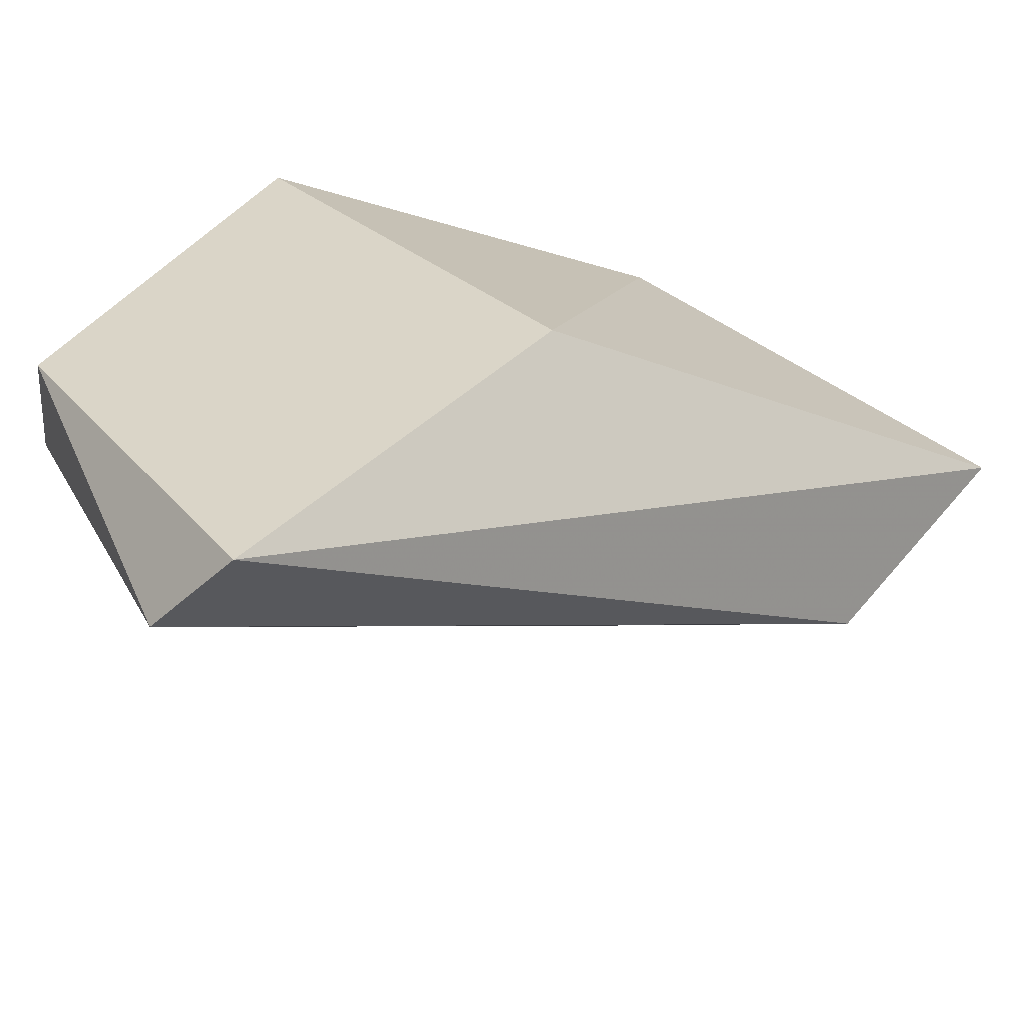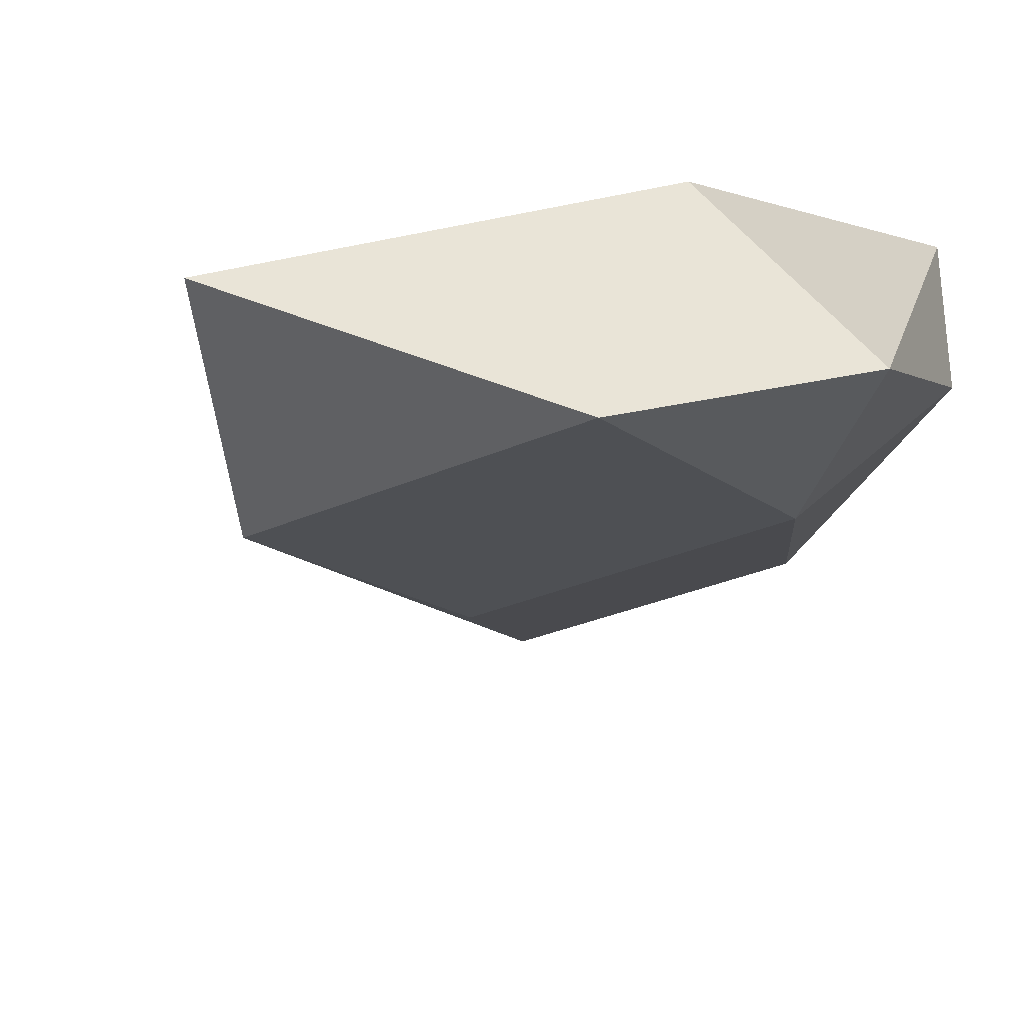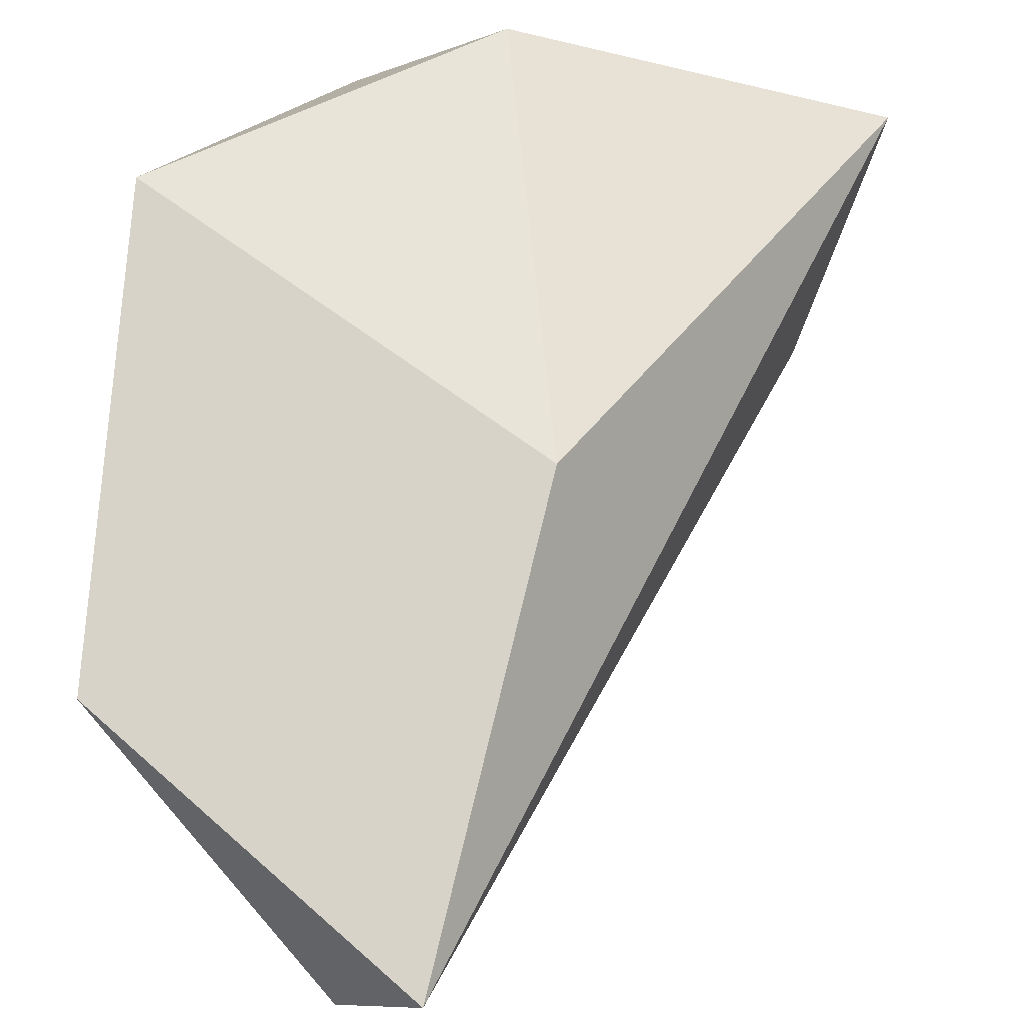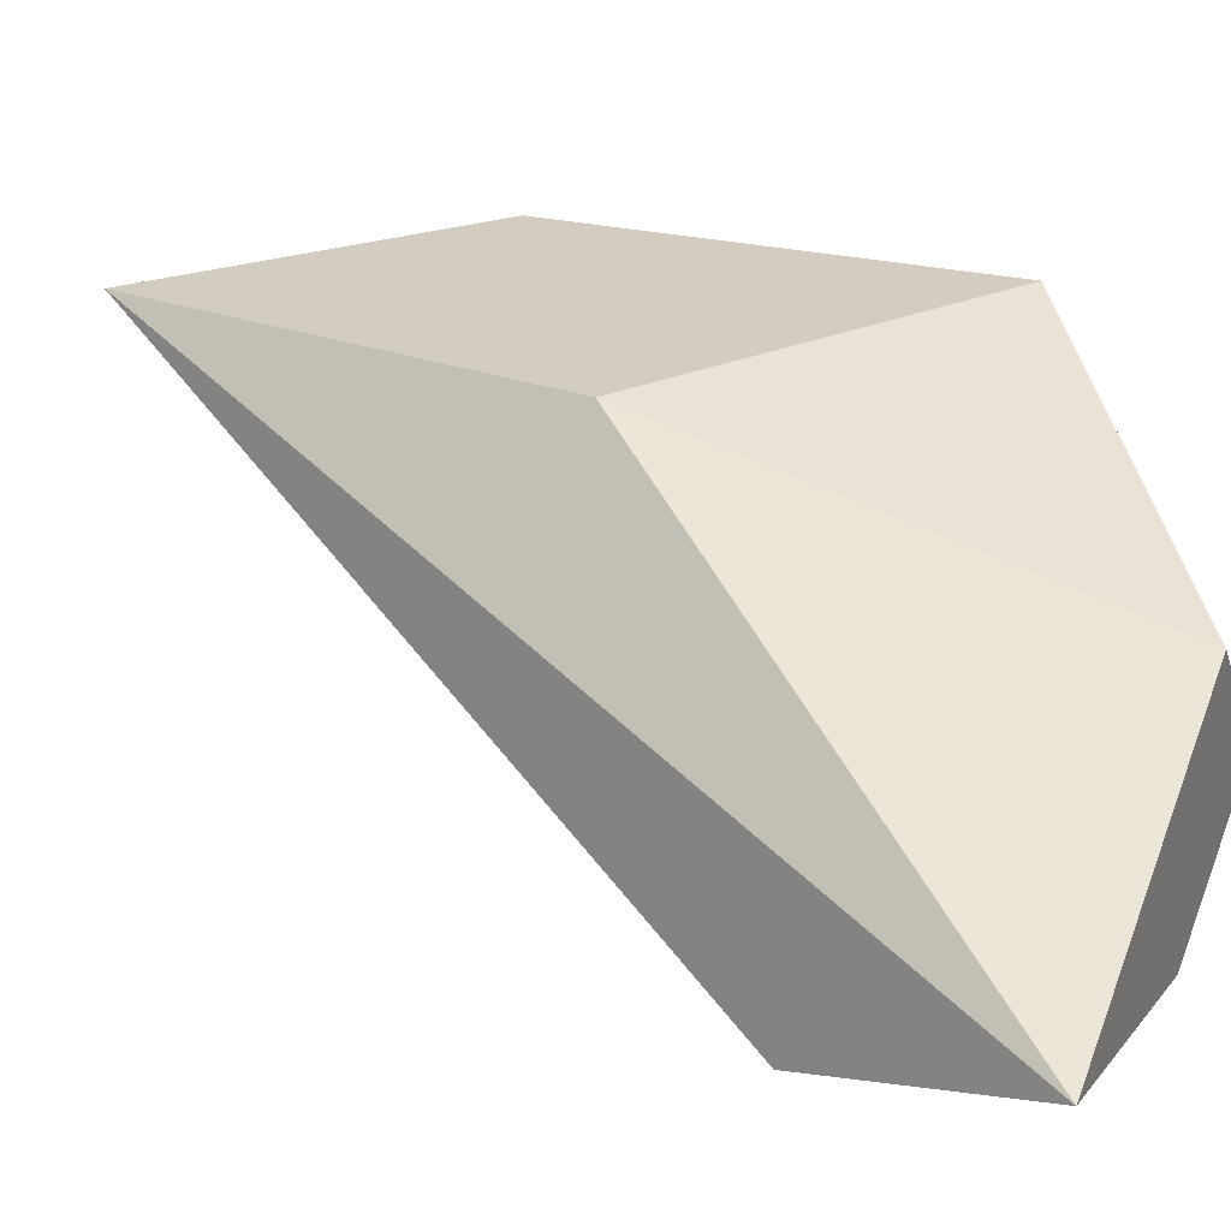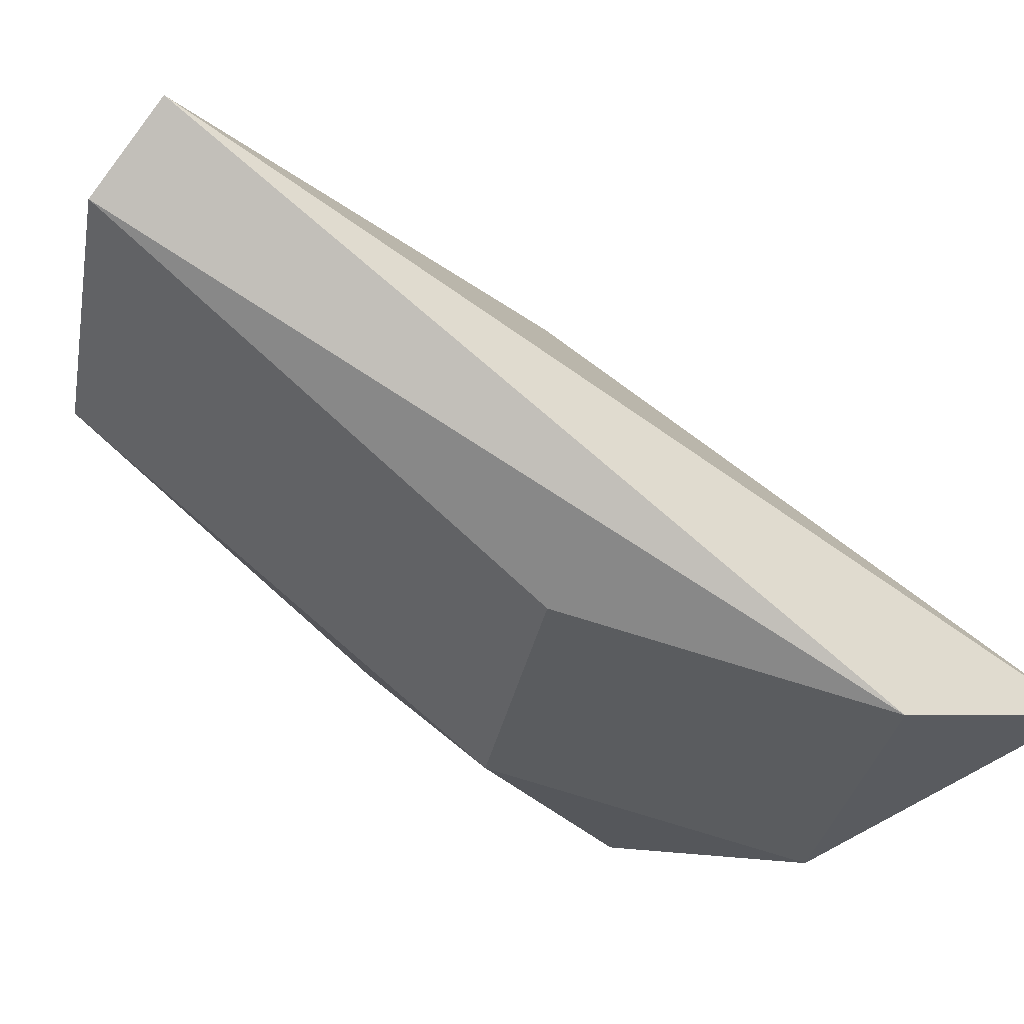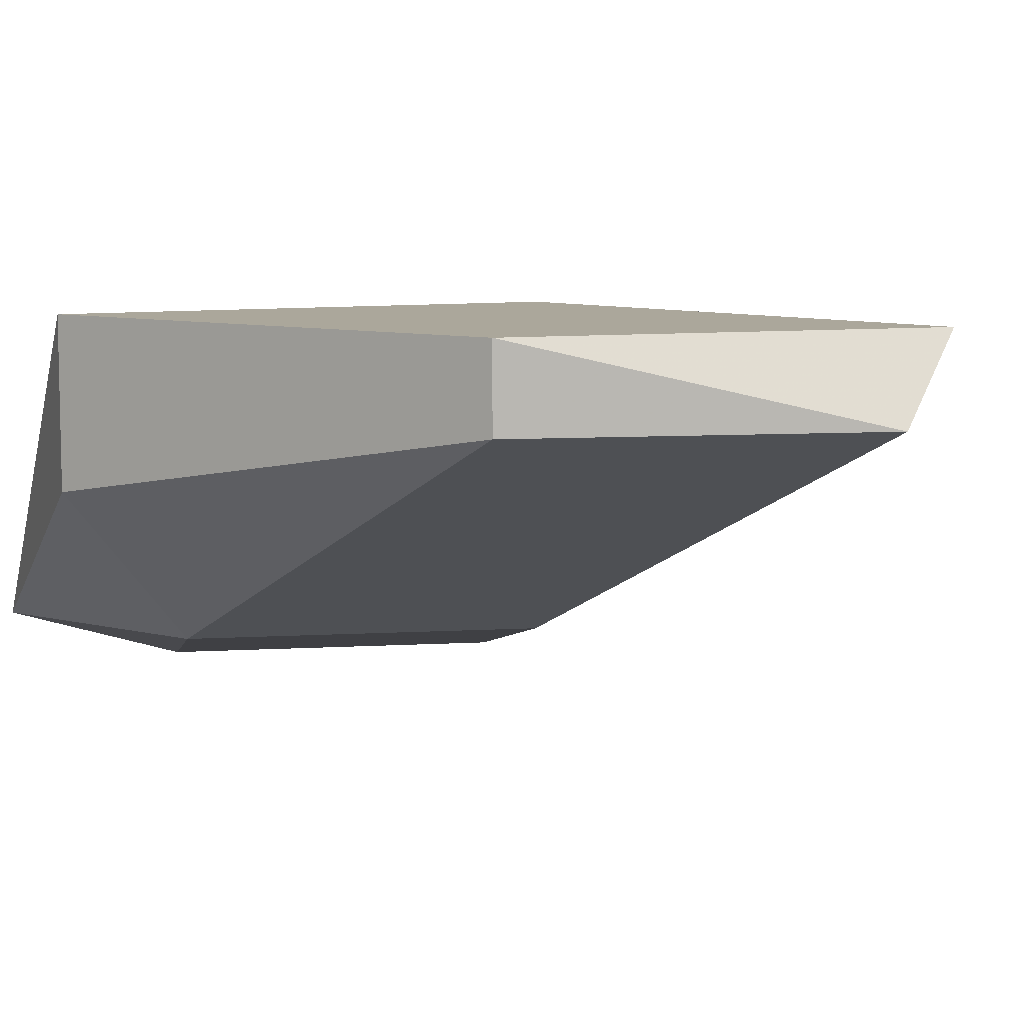
<metadata>
{"format":"obj","ext":"obj","renderer":"f3d","projection":"perspective","resolution":1024,"background":"white","views":[{"elev":29.4,"azim":-158.1,"up":"+Y"},{"elev":-30.7,"azim":-12.6,"up":"+Y"},{"elev":76.9,"azim":-175.8,"up":"+Y"},{"elev":24.8,"azim":-67.5,"up":"+Y"},{"elev":-32.0,"azim":-145.3,"up":"+Y"},{"elev":8.2,"azim":125.7,"up":"+Y"}]}
</metadata>
<code>
v -0.01417 -0.01066 0.006344
v -0.01338 -0.01146 0.003965
v -0.009414 -0.008286 -0.003172
v -0.007033 -0.007493 -0.000792
v -0.007033 -0.007493 0.003965
v -0.007033 -0.008286 -0.000792
v -0.007033 -0.009079 0.003965
v -0.00862 -0.01066 0.006344
v -0.00862 -0.01066 0.003965
v -0.01021 -0.007493 -0.003172
v -0.01021 -0.009079 0.006344
v -0.011 -0.007493 0.001586
v -0.011 -0.01146 0.006344
v -0.011 -0.01066 0.001586
f 10 2 1
f 1 2 13
f 1 8 11
f 8 1 13
f 10 1 12
f 12 1 11
f 2 10 3
f 14 2 3
f 2 14 13
f 6 3 4
f 3 10 4
f 6 14 3
f 5 6 4
f 10 5 4
f 5 7 6
f 7 5 8
f 8 5 11
f 5 10 12
f 5 12 11
f 6 7 9
f 14 6 9
f 7 8 9
f 9 8 13
f 14 9 13

</code>
